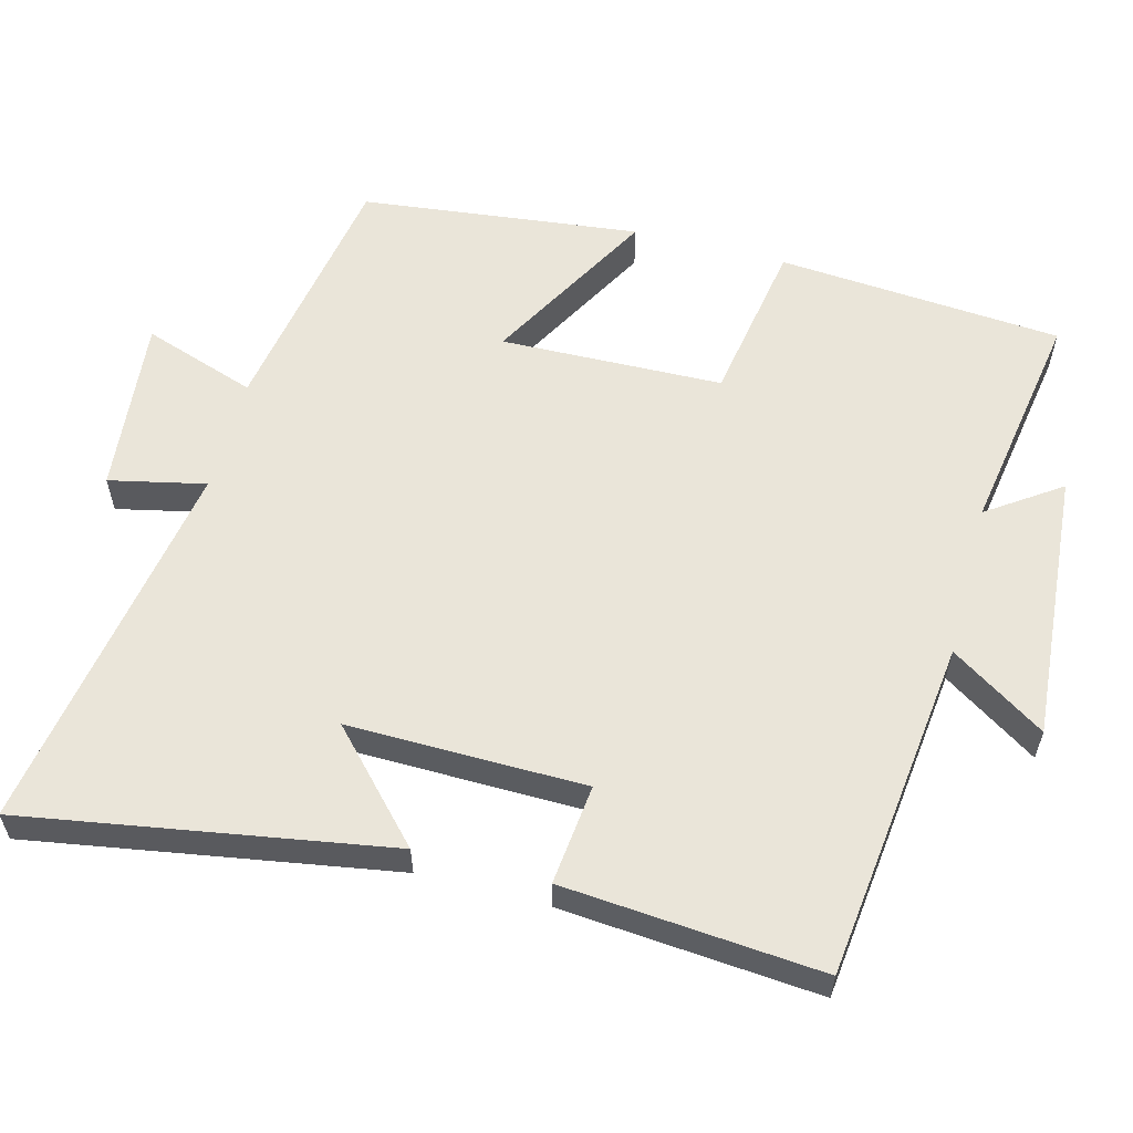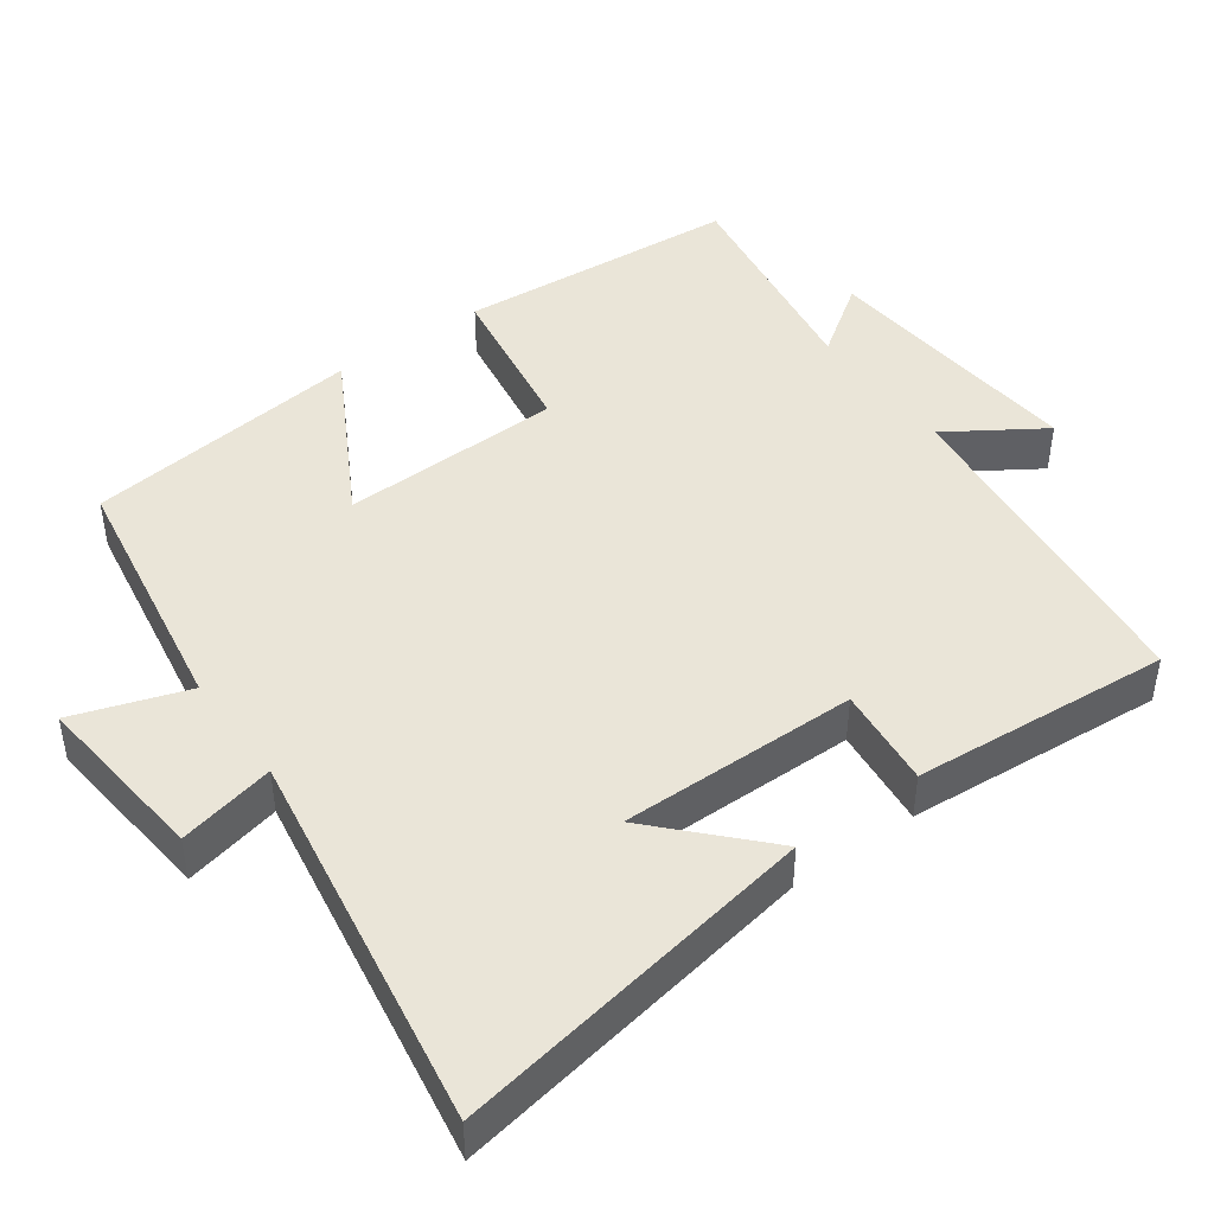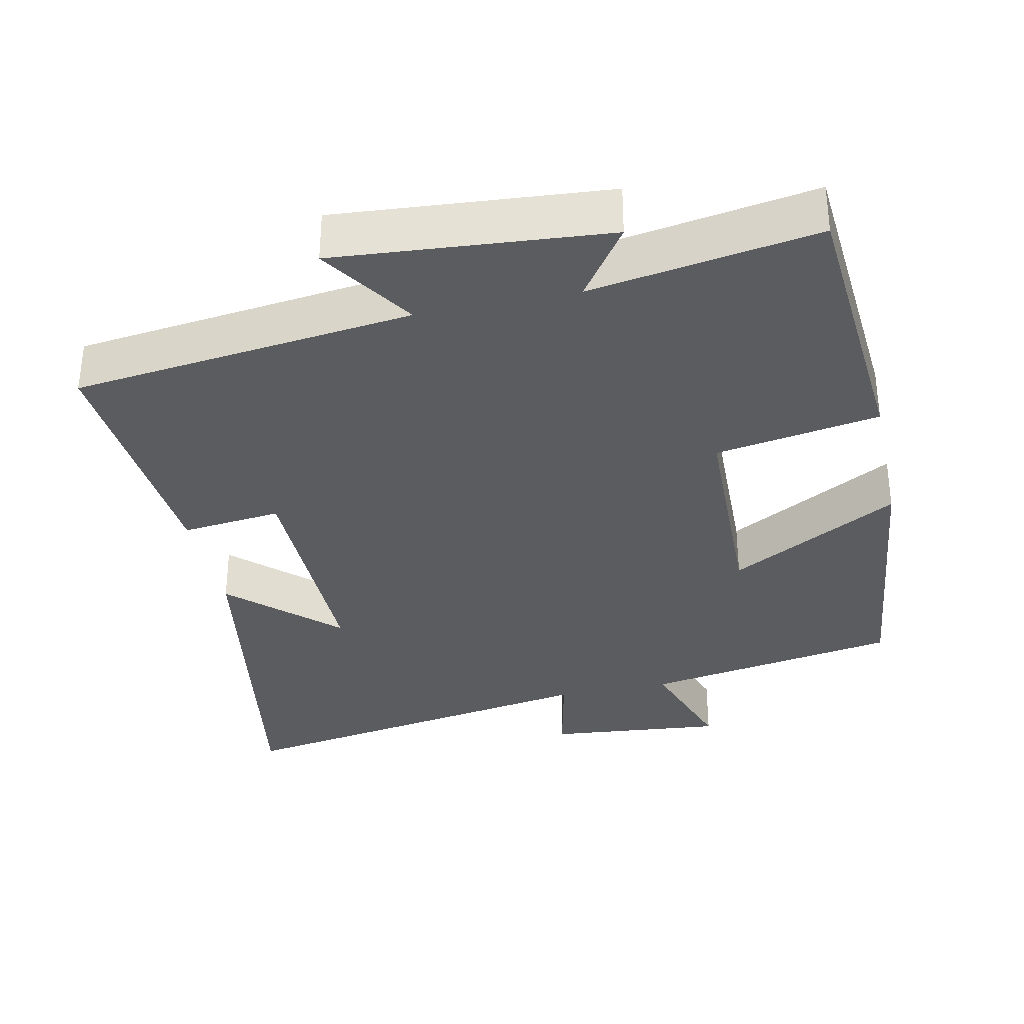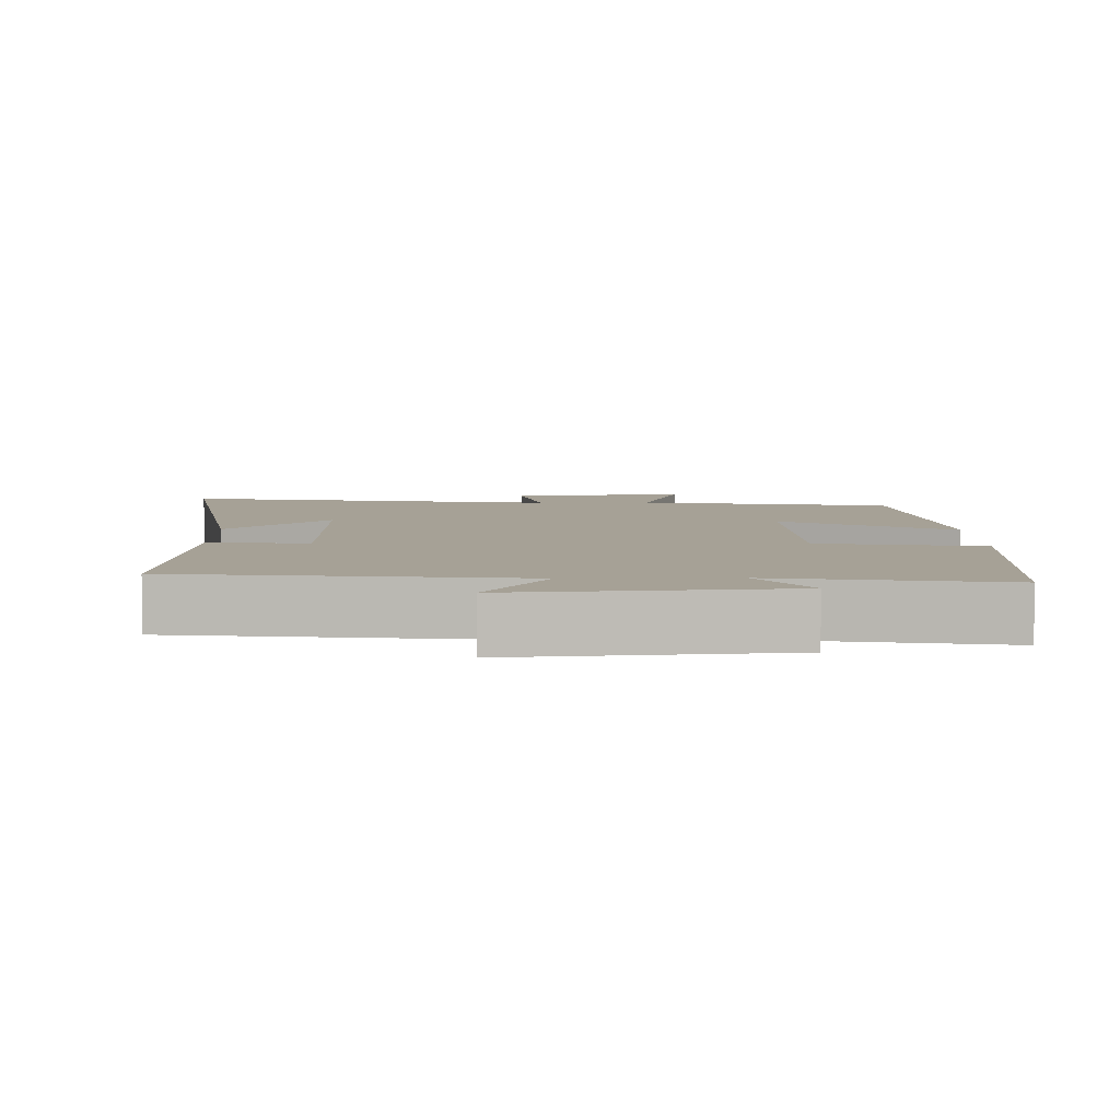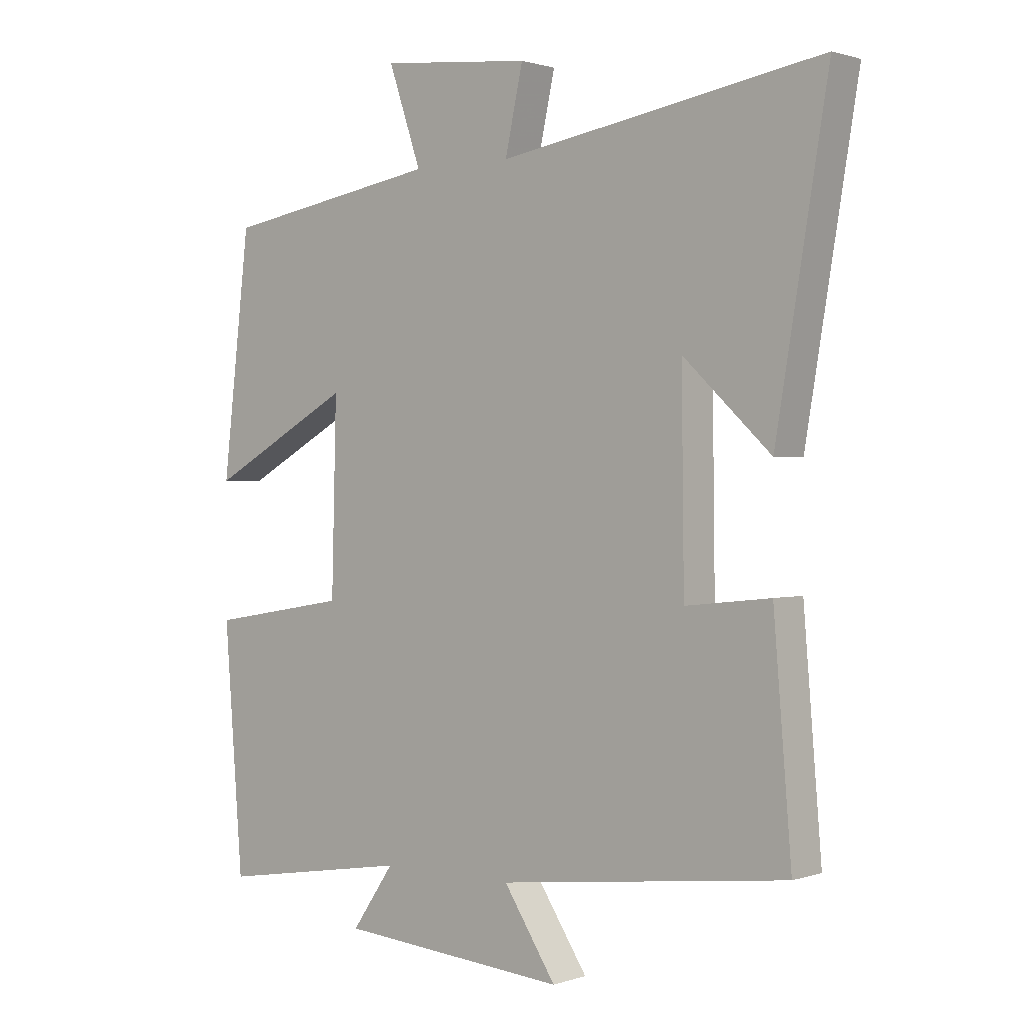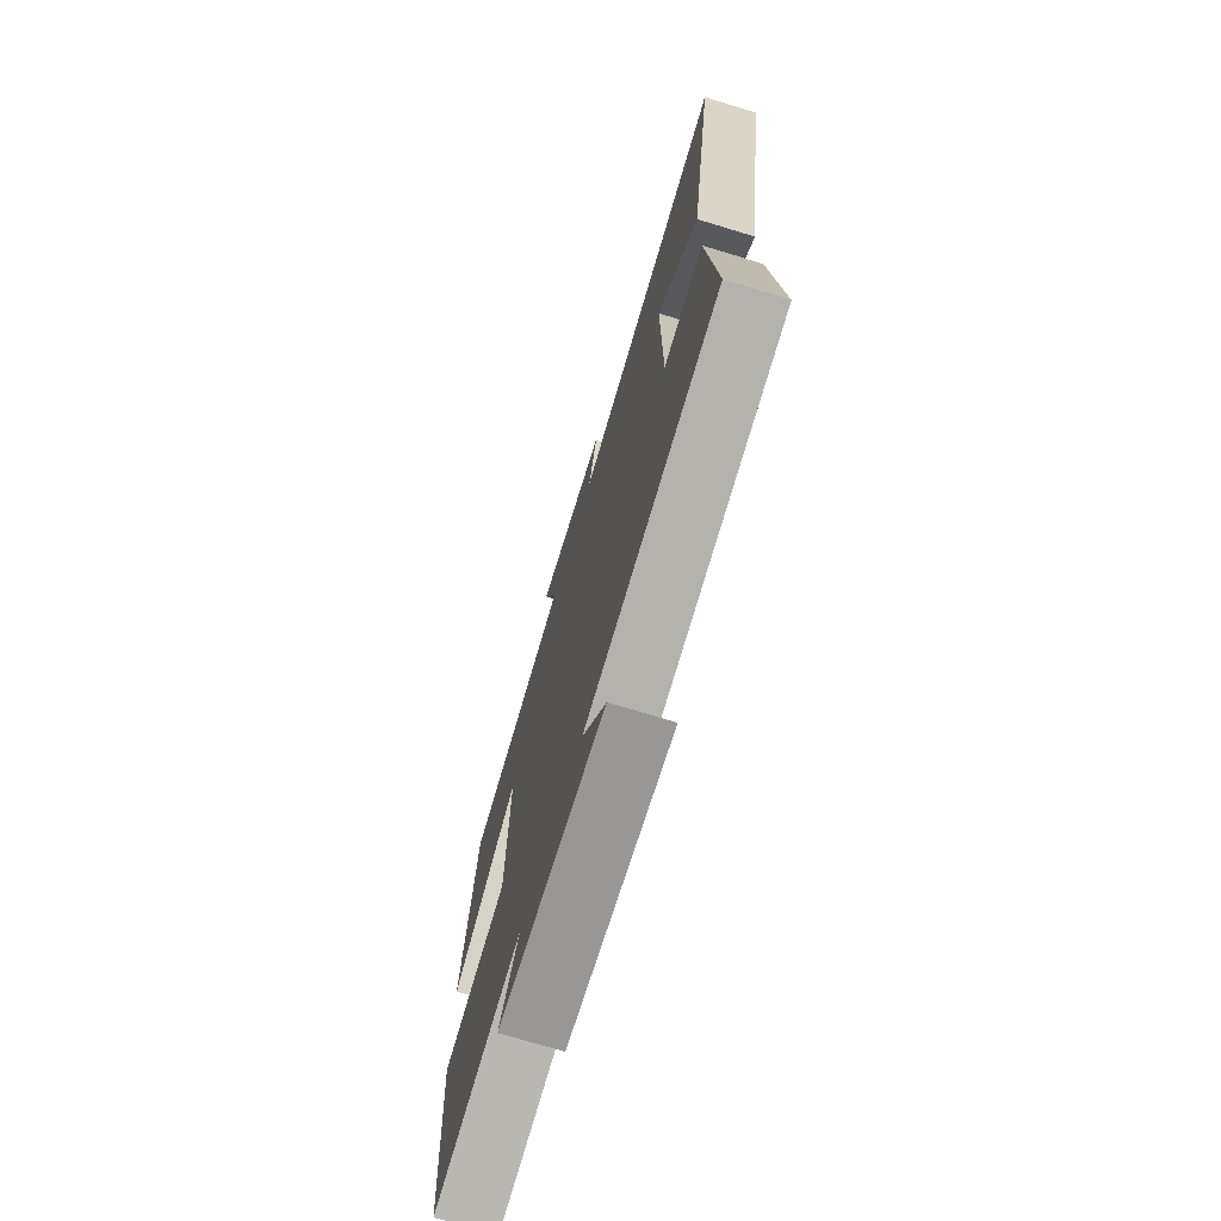
<metadata>
{"format":"obj","ext":"obj","renderer":"f3d","projection":"perspective","resolution":1024,"background":"white","views":[{"elev":58.5,"azim":104.8,"up":"+Y"},{"elev":44.5,"azim":53.9,"up":"+Y"},{"elev":-33.9,"azim":-167.9,"up":"+Y"},{"elev":6.2,"azim":178.7,"up":"+Y"},{"elev":1.0,"azim":39.8,"up":"+Z"},{"elev":-72.8,"azim":73.1,"up":"+Z"}]}
</metadata>
<code>
v -0.455 0.07 0.44
v -0.102 0.07 0.5
v -0.155 0.07 0.656
v 0.089 0.07 0.632
v 0.06 0.07 0.5
v 0.584 0.07 0.588
v 0.5 0.07 0.088
v 0.358 0.07 0.221
v 0.362 0.07 -0.105
v 0.5 0.07 -0.09
v 0.529 0.07 -0.444
v 0.06 0.07 -0.5
v 0.145 0.07 -0.63
v -0.227 0.07 -0.6
v -0.158 0.07 -0.5
v -0.47 0.07 -0.551
v -0.5 0.07 -0.159
v -0.274 0.07 -0.121
v -0.266 0.07 0.185
v -0.5 0.07 0.055
v -0.455 0 0.44
v -0.102 0 0.5
v -0.155 0 0.656
v 0.089 0 0.632
v 0.06 0 0.5
v 0.584 0 0.588
v 0.5 0 0.088
v 0.358 0 0.221
v 0.362 0 -0.105
v 0.5 0 -0.09
v 0.529 0 -0.444
v 0.06 0 -0.5
v 0.145 0 -0.63
v -0.227 0 -0.6
v -0.158 0 -0.5
v -0.47 0 -0.551
v -0.5 0 -0.159
v -0.274 0 -0.121
v -0.266 0 0.185
v -0.5 0 0.055
f 19 20 1 2
f 18 19 2
f 15 16 17 18
f 15 18 2
f 12 13 14 15
f 11 12 15
f 10 11 15
f 9 10 15
f 8 9 15 2
f 6 7 8
f 5 6 8
f 5 8 2 3
f 3 4 5
f 22 21 40 39
f 22 39 38
f 38 37 36 35
f 22 38 35
f 35 34 33 32
f 35 32 31
f 35 31 30
f 35 30 29
f 22 35 29 28
f 28 27 26
f 28 26 25
f 23 22 28 25
f 25 24 23
f 1 21 22 2
f 2 22 23 3
f 3 23 24 4
f 4 24 25 5
f 5 25 26 6
f 6 26 27 7
f 7 27 28 8
f 8 28 29 9
f 9 29 30 10
f 10 30 31 11
f 11 31 32 12
f 12 32 33 13
f 13 33 34 14
f 14 34 35 15
f 15 35 36 16
f 16 36 37 17
f 17 37 38 18
f 18 38 39 19
f 19 39 40 20
f 20 40 21 1

</code>
